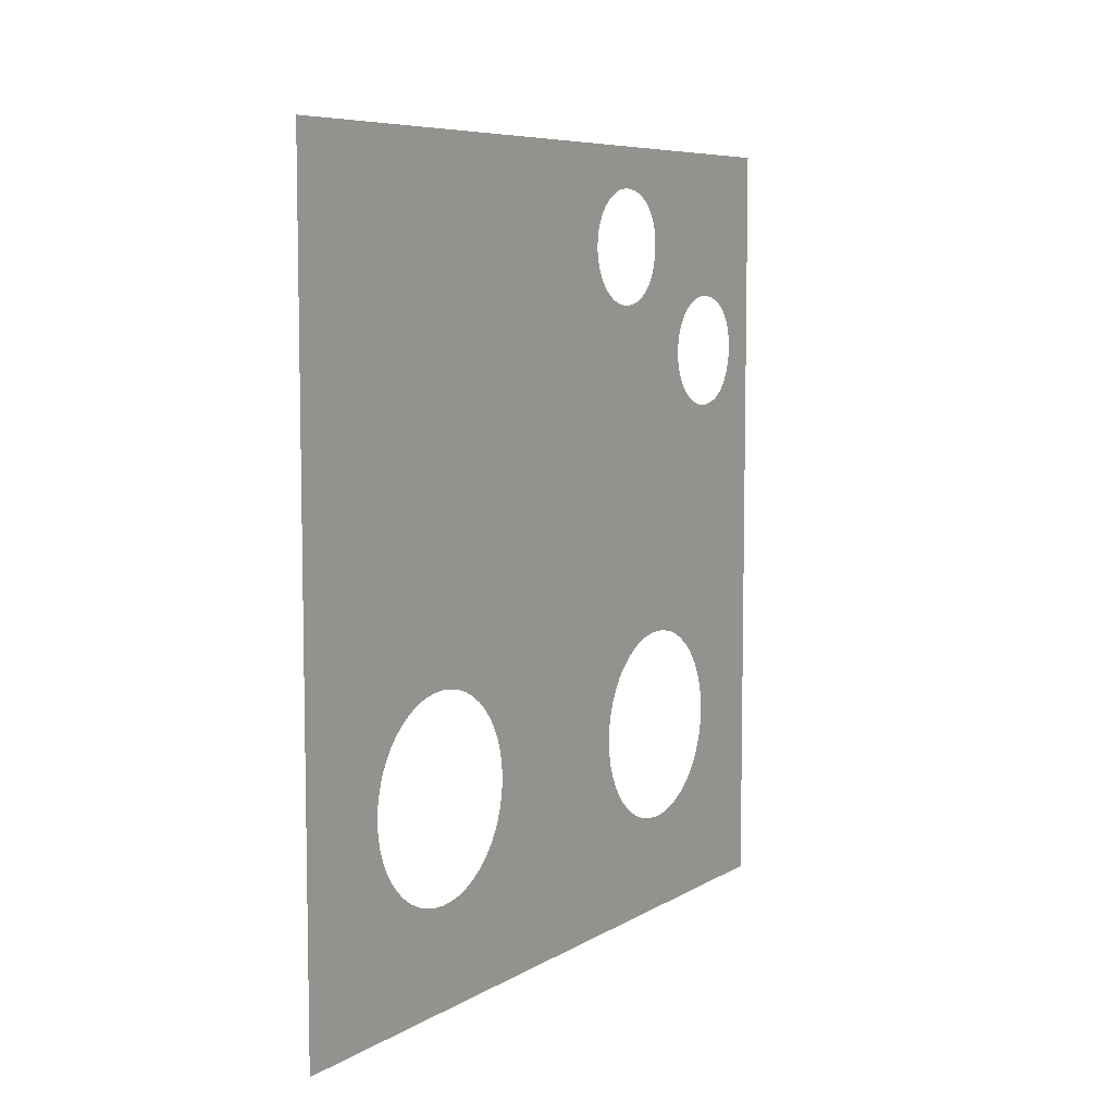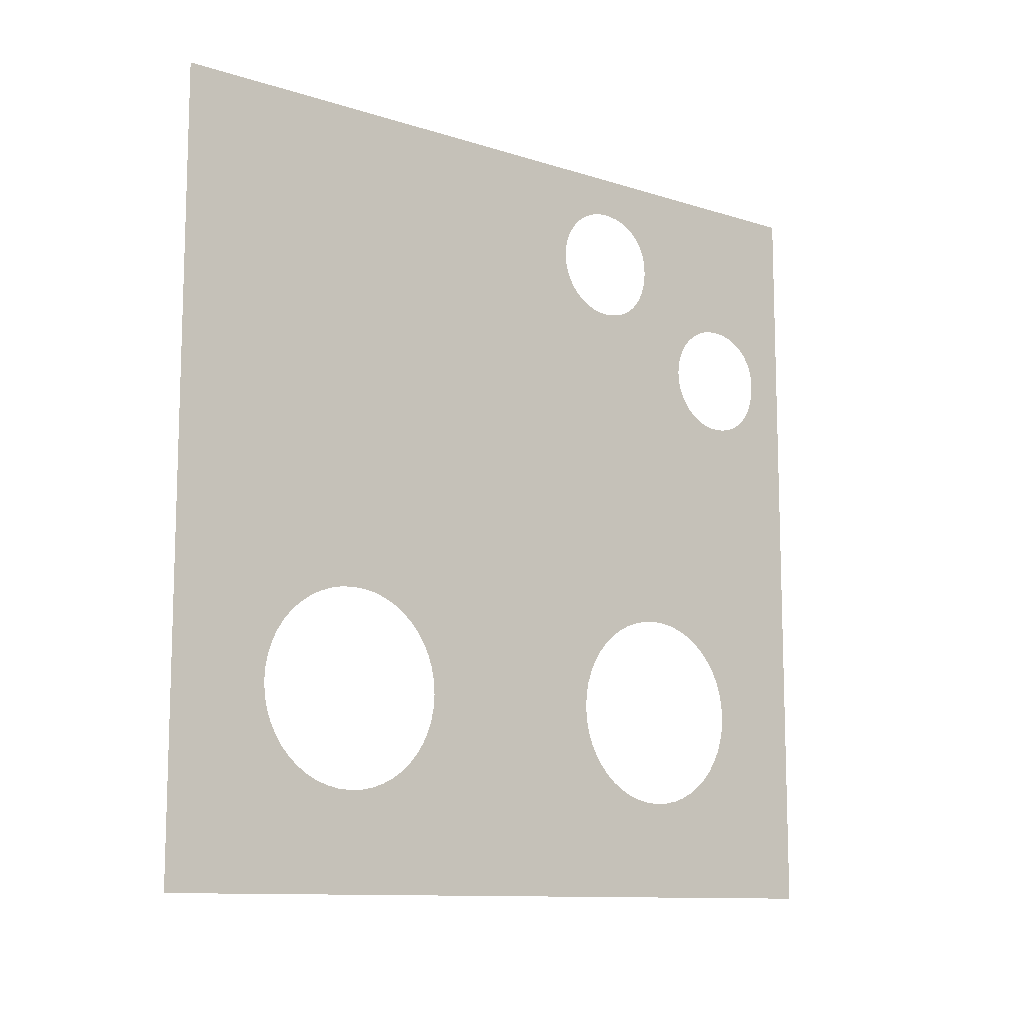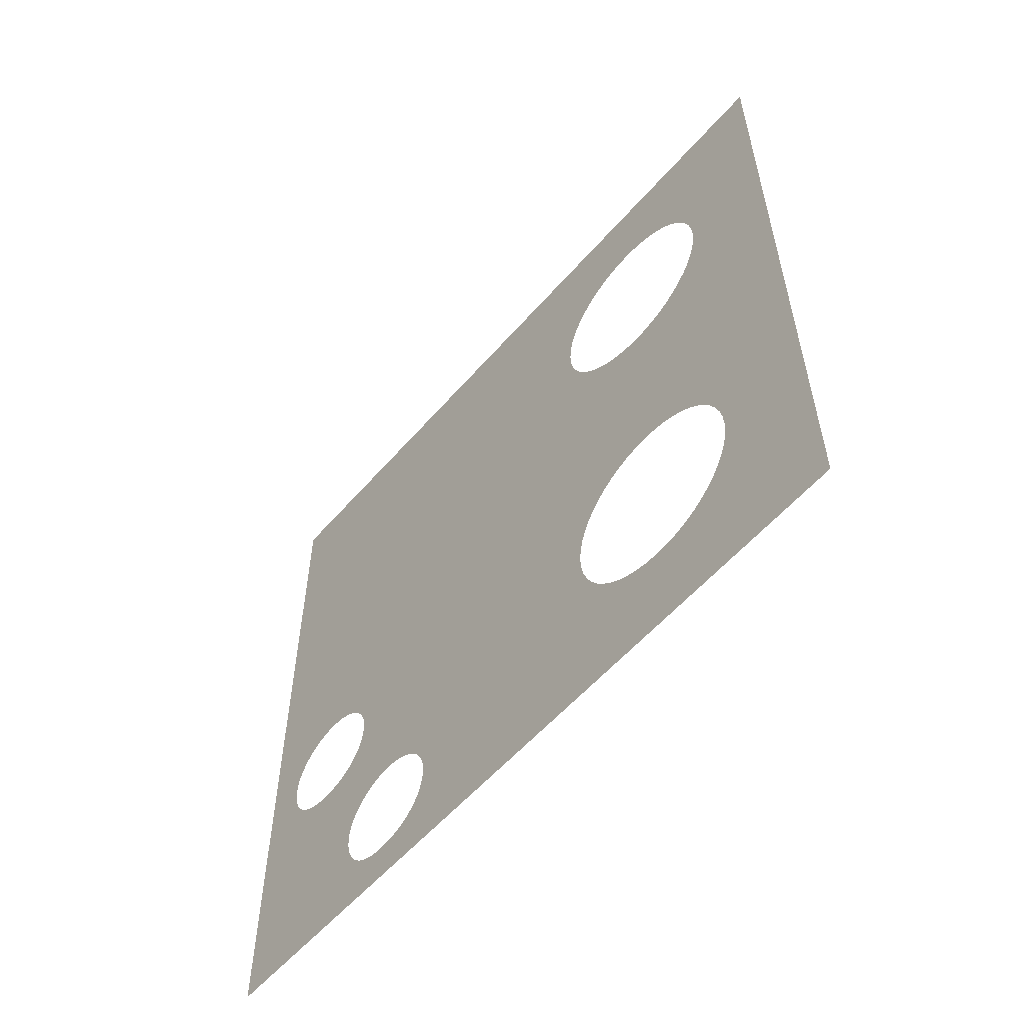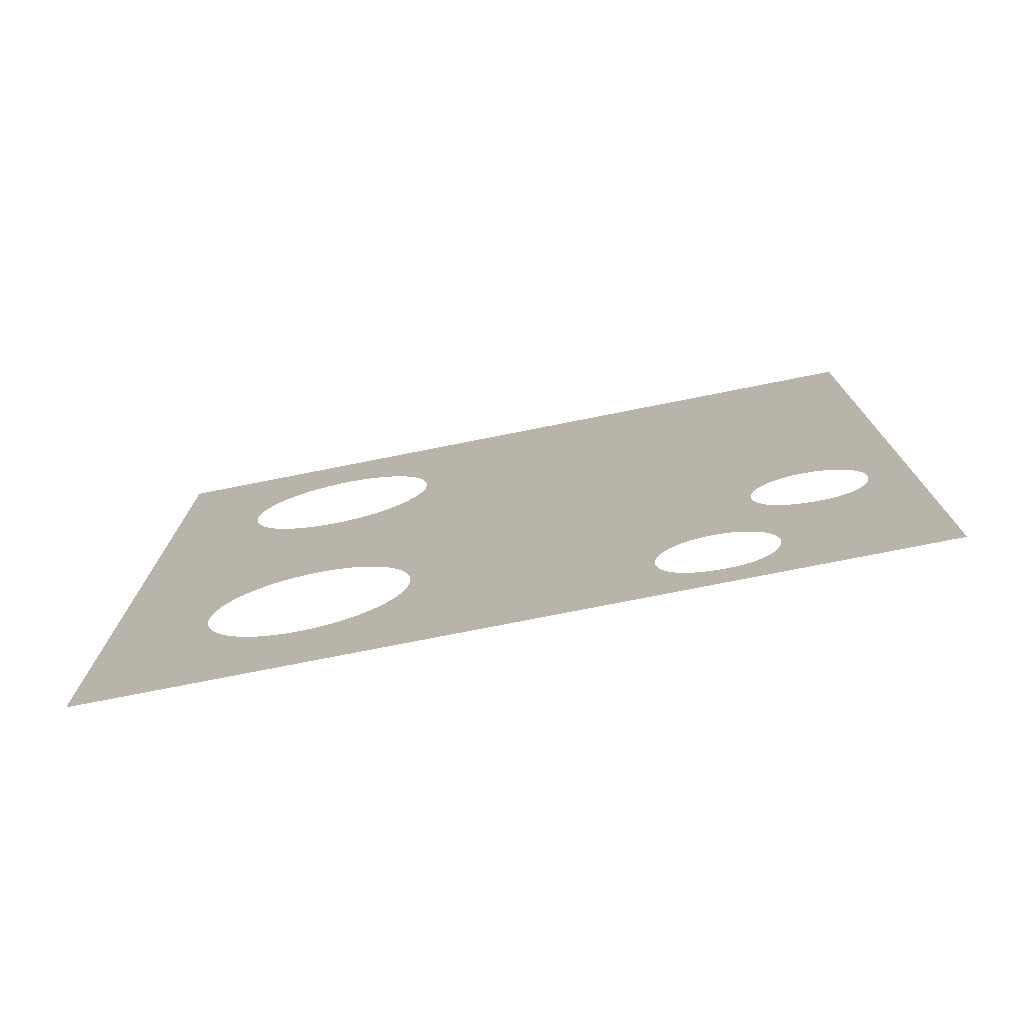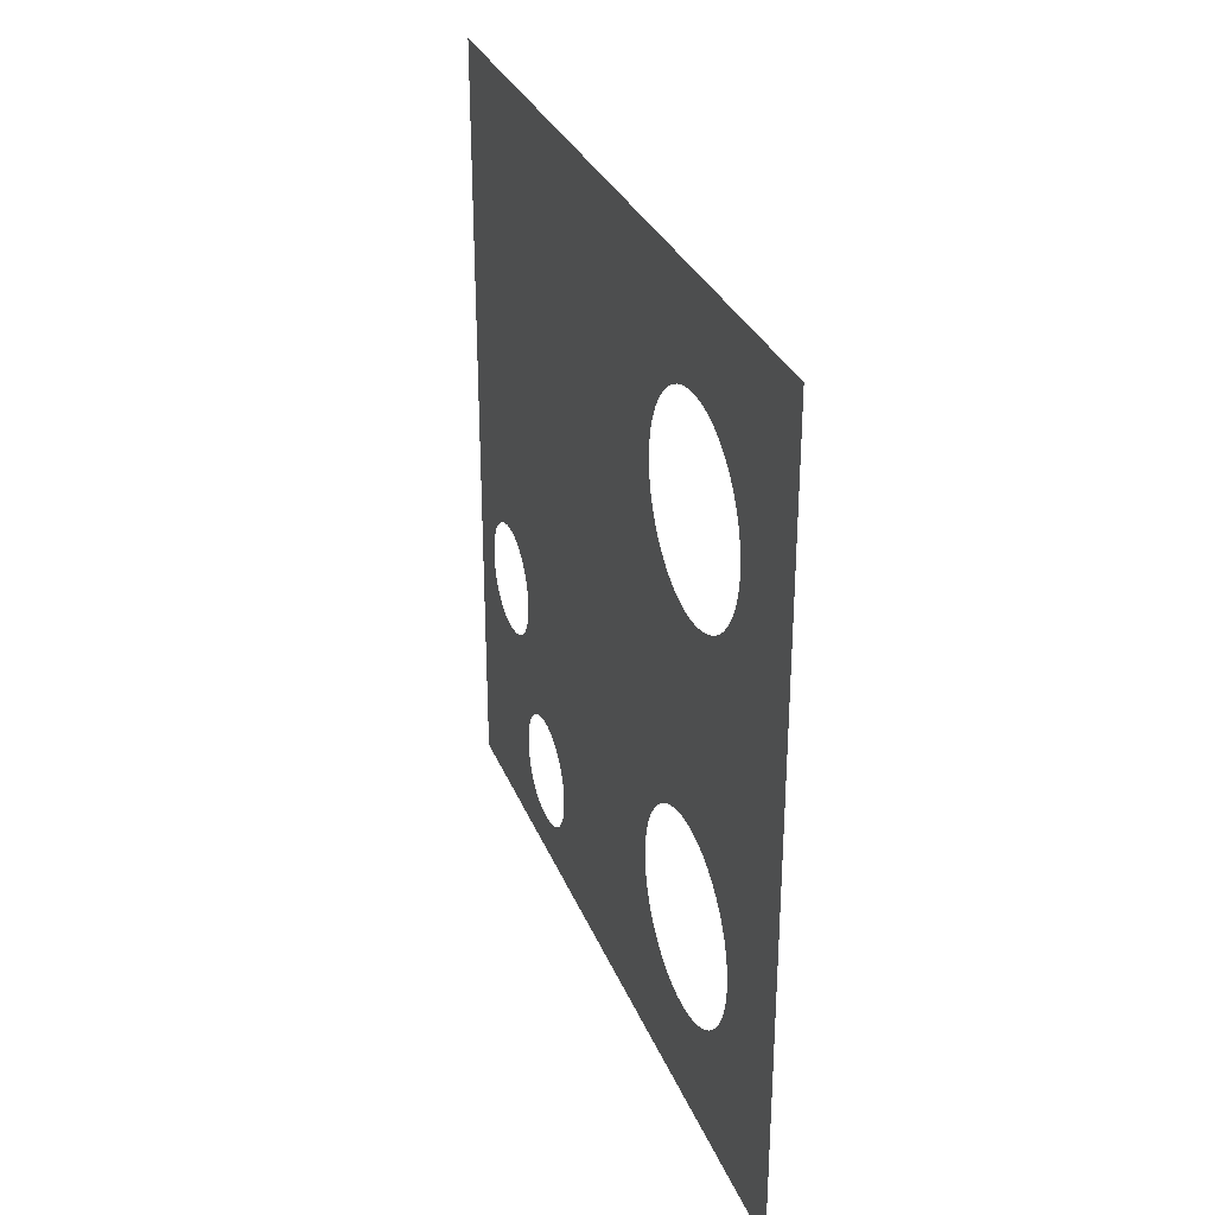
<metadata>
{"format":"obj","ext":"obj","renderer":"f3d","projection":"perspective","resolution":1024,"background":"white","views":[{"elev":7.2,"azim":-148.4,"up":"+Z"},{"elev":-11.2,"azim":-128.0,"up":"+Z"},{"elev":-56.8,"azim":139.6,"up":"+Y"},{"elev":-75.9,"azim":-78.8,"up":"+Y"},{"elev":30.6,"azim":160.7,"up":"+Y"}]}
</metadata>
<code>
o BezierCircle.002_BezierCircle.003
v 0.00127 0 0.2376
v 0.00127 0.03969 0.2376
v 0.00127 0.08081 0.2371
v 0.00127 0.1224 0.2356
v 0.00127 0.1636 0.2325
v 0.00127 0.2034 0.2273
v 0.00127 0.2409 0.2194
v 0.00127 0.2752 0.2084
v 0.00127 0.3053 0.1935
v 0.00127 0.3304 0.1743
v 0.00127 0.3494 0.1502
v 0.00127 0.3615 0.1207
v 0.00127 0.3658 0.08522
v 0.00127 0.3615 0.04973
v 0.00127 0.3494 0.02022
v 0.00127 0.3304 -0.003852
v 0.00127 0.3053 -0.02304
v 0.00127 0.2752 -0.0379
v 0.00127 0.2409 -0.04899
v 0.00127 0.2034 -0.05685
v 0.00127 0.1636 -0.06204
v 0.00127 0.1224 -0.06512
v 0.00127 0.08081 -0.06663
v 0.00127 0.03969 -0.06713
v 0.00127 0 -0.06718
v 0.00127 -0.03969 -0.06713
v 0.00127 -0.08081 -0.06663
v 0.00127 -0.1224 -0.06512
v 0.00127 -0.1636 -0.06204
v 0.00127 -0.2034 -0.05685
v 0.00127 -0.2409 -0.04899
v 0.00127 -0.2752 -0.0379
v 0.00127 -0.3053 -0.02304
v 0.00127 -0.3304 -0.003852
v 0.00127 -0.3494 0.02022
v 0.00127 -0.3615 0.04973
v 0.00127 -0.3658 0.08522
v 0.00127 -0.3615 0.1207
v 0.00127 -0.3494 0.1502
v 0.00127 -0.3304 0.1743
v 0.00127 -0.3053 0.1935
v 0.00127 -0.2752 0.2084
v 0.00127 -0.2409 0.2194
v 0.00127 -0.2034 0.2273
v 0.00127 -0.1636 0.2325
v 0.00127 -0.1224 0.2356
v 0.00127 -0.08081 0.2371
v 0.00127 -0.03969 0.2376
f 12 14 13
f 12 15 14
f 11 15 12
f 11 16 15
f 10 16 11
f 10 17 16
f 9 17 10
f 9 18 17
f 8 18 9
f 8 19 18
f 7 19 8
f 7 20 19
f 6 20 7
f 6 21 20
f 5 21 6
f 5 22 21
f 4 22 5
f 4 23 22
f 3 23 4
f 3 24 23
f 2 24 3
f 2 25 24
f 1 25 2
f 48 25 1
f 48 26 25
f 48 27 26
f 47 27 48
f 47 28 27
f 46 28 47
f 46 29 28
f 45 29 46
f 45 30 29
f 44 30 45
f 44 31 30
f 43 31 44
f 43 32 31
f 42 32 43
f 42 33 32
f 41 33 42
f 41 34 33
f 40 34 41
f 40 35 34
f 39 35 40
f 39 36 35
f 38 36 39
f 38 37 36
o BezierCircle.001
v 0.00254 0 0.3248
v 0.00254 0.0325 0.3226
v 0.00254 0.06367 0.3162
v 0.00254 0.09324 0.306
v 0.00254 0.1209 0.2921
v 0.00254 0.1464 0.2749
v 0.00254 0.1694 0.2546
v 0.00254 0.1896 0.2316
v 0.00254 0.2069 0.2061
v 0.00254 0.2207 0.1785
v 0.00254 0.231 0.1489
v 0.00254 0.2374 0.1177
v 0.00254 0.2396 0.08522
v 0.00254 0.2374 0.05272
v 0.00254 0.231 0.02155
v 0.00254 0.2207 -0.008012
v 0.00254 0.2069 -0.03568
v 0.00254 0.1896 -0.06116
v 0.00254 0.1694 -0.08417
v 0.00254 0.1464 -0.1044
v 0.00254 0.1209 -0.1216
v 0.00254 0.09324 -0.1355
v 0.00254 0.06367 -0.1458
v 0.00254 0.0325 -0.1522
v 0.00254 0 -0.1543
v 0.00254 -0.0325 -0.1522
v 0.00254 -0.06367 -0.1458
v 0.00254 -0.09324 -0.1355
v 0.00254 -0.1209 -0.1216
v 0.00254 -0.1464 -0.1044
v 0.00254 -0.1694 -0.08417
v 0.00254 -0.1896 -0.06116
v 0.00254 -0.2069 -0.03568
v 0.00254 -0.2207 -0.008013
v 0.00254 -0.231 0.02155
v 0.00254 -0.2374 0.05272
v 0.00254 -0.2396 0.08522
v 0.00254 -0.2374 0.1177
v 0.00254 -0.231 0.1489
v 0.00254 -0.2207 0.1785
v 0.00254 -0.2069 0.2061
v 0.00254 -0.1896 0.2316
v 0.00254 -0.1694 0.2546
v 0.00254 -0.1464 0.2749
v 0.00254 -0.1209 0.2921
v 0.00254 -0.09324 0.306
v 0.00254 -0.06367 0.3162
v 0.00254 -0.0325 0.3226
f 60 62 61
f 60 63 62
f 59 63 60
f 59 64 63
f 58 64 59
f 58 65 64
f 57 65 58
f 57 66 65
f 56 66 57
f 56 67 66
f 55 67 56
f 55 68 67
f 54 68 55
f 54 69 68
f 53 69 54
f 53 70 69
f 52 70 53
f 52 71 70
f 51 71 52
f 51 72 71
f 50 72 51
f 49 72 50
f 49 73 72
f 96 73 49
f 96 74 73
f 95 74 96
f 95 75 74
f 95 76 75
f 94 76 95
f 94 77 76
f 93 77 94
f 93 78 77
f 92 78 93
f 92 79 78
f 91 79 92
f 91 80 79
f 90 80 91
f 90 81 80
f 89 81 90
f 89 82 81
f 88 82 89
f 88 83 82
f 87 83 88
f 87 84 83
f 86 84 87
f 86 85 84
o BezierCircle
v 0 0.6096 0.6096
v -0 0.6096 -0.6096
v -0 -0.6096 -0.6096
v 0 -0.6096 0.6096
v 0 -0.4572 0.381
v 0 -0.4451 0.3802
v 0 -0.4336 0.3778
v 0 -0.4226 0.374
v 0 -0.4123 0.3689
v 0 -0.4029 0.3625
v 0 -0.3943 0.355
v 0 -0.3868 0.3464
v 0 -0.3804 0.337
v 0 -0.3753 0.3267
v 0 -0.3715 0.3157
v 0 -0.3691 0.3042
v 0 -0.3683 0.2921
v 0 -0.3691 0.28
v 0 -0.3715 0.2685
v 0 -0.3753 0.2575
v 0 -0.3804 0.2472
v 0 -0.3868 0.2378
v 0 -0.3943 0.2292
v 0 -0.4029 0.2217
v 0 -0.4123 0.2153
v 0 -0.4226 0.2102
v 0 -0.4336 0.2064
v 0 -0.4451 0.204
v 0 -0.4572 0.2032
v 0 -0.4692 0.2039
v 0 -0.4807 0.2059
v 0 -0.4915 0.2093
v 0 -0.5016 0.2139
v 0 -0.5108 0.2197
v 0 -0.5192 0.2268
v 0 -0.5266 0.235
v 0 -0.5329 0.2443
v 0 -0.5381 0.2547
v 0 -0.5421 0.2662
v 0 -0.5448 0.2787
v 0 -0.5461 0.2921
v 0 -0.5458 0.3055
v 0 -0.5437 0.318
v 0 -0.5401 0.3295
v 0 -0.535 0.3399
v 0 -0.5285 0.3492
v 0 -0.5209 0.3574
v 0 -0.5122 0.3645
v 0 -0.5026 0.3703
v 0 -0.4921 0.3749
v 0 -0.481 0.3783
v 0 -0.4693 0.3803
v -0 -0.3048 -0.1524
v -0 -0.2841 -0.1538
v -0 -0.2643 -0.1578
v -0 -0.2455 -0.1644
v -0 -0.2279 -0.1732
v -0 -0.2117 -0.1842
v -0 -0.197 -0.197
v -0 -0.1842 -0.2117
v -0 -0.1732 -0.2279
v -0 -0.1644 -0.2455
v -0 -0.1578 -0.2643
v -0 -0.1538 -0.2841
v -0 -0.1524 -0.3048
v -0 -0.1538 -0.3255
v -0 -0.1578 -0.3453
v -0 -0.1644 -0.3641
v -0 -0.1732 -0.3817
v -0 -0.1842 -0.3979
v -0 -0.197 -0.4126
v -0 -0.2117 -0.4254
v -0 -0.2279 -0.4364
v -0 -0.2455 -0.4452
v -0 -0.2643 -0.4518
v -0 -0.2841 -0.4558
v -0 -0.3048 -0.4572
v -0 -0.3255 -0.4558
v -0 -0.3453 -0.4518
v -0 -0.3641 -0.4452
v -0 -0.3817 -0.4364
v -0 -0.3979 -0.4254
v -0 -0.4126 -0.4126
v -0 -0.4254 -0.3979
v -0 -0.4364 -0.3817
v -0 -0.4452 -0.3641
v -0 -0.4518 -0.3453
v -0 -0.4558 -0.3255
v -0 -0.4572 -0.3048
v -0 -0.4558 -0.2841
v -0 -0.4518 -0.2643
v -0 -0.4452 -0.2455
v -0 -0.4364 -0.2279
v -0 -0.4254 -0.2117
v -0 -0.4126 -0.197
v -0 -0.3979 -0.1842
v -0 -0.3817 -0.1732
v -0 -0.3641 -0.1644
v -0 -0.3453 -0.1578
v -0 -0.3255 -0.1538
v -0 0.3048 -0.1524
v -0 0.3255 -0.1538
v -0 0.3453 -0.1578
v -0 0.3641 -0.1644
v -0 0.3817 -0.1732
v -0 0.3979 -0.1842
v -0 0.4126 -0.197
v -0 0.4254 -0.2117
v -0 0.4364 -0.2279
v -0 0.4452 -0.2455
v -0 0.4518 -0.2643
v -0 0.4558 -0.2841
v -0 0.4572 -0.3048
v -0 0.4558 -0.3255
v -0 0.4518 -0.3453
v -0 0.4452 -0.3641
v -0 0.4364 -0.3817
v -0 0.4254 -0.3979
v -0 0.4126 -0.4126
v -0 0.3979 -0.4254
v -0 0.3817 -0.4364
v -0 0.3641 -0.4452
v -0 0.3453 -0.4518
v -0 0.3255 -0.4558
v -0 0.3048 -0.4572
v -0 0.2841 -0.4558
v -0 0.2643 -0.4518
v -0 0.2455 -0.4452
v -0 0.2279 -0.4364
v -0 0.2117 -0.4254
v -0 0.197 -0.4126
v -0 0.1842 -0.3979
v -0 0.1732 -0.3817
v -0 0.1644 -0.3641
v -0 0.1578 -0.3453
v -0 0.1538 -0.3255
v -0 0.1524 -0.3048
v -0 0.1538 -0.2841
v -0 0.1578 -0.2643
v -0 0.1644 -0.2455
v -0 0.1732 -0.2279
v -0 0.1842 -0.2117
v -0 0.197 -0.197
v -0 0.2117 -0.1842
v -0 0.2279 -0.1732
v -0 0.2455 -0.1644
v -0 0.2643 -0.1578
v -0 0.2841 -0.1538
v 0 -0.2032 0.5461
v 0 -0.1911 0.5453
v 0 -0.1796 0.5429
v 0 -0.1686 0.5391
v 0 -0.1583 0.534
v 0 -0.1489 0.5276
v 0 -0.1403 0.5201
v 0 -0.1328 0.5115
v 0 -0.1264 0.5021
v 0 -0.1213 0.4918
v 0 -0.1175 0.4808
v 0 -0.1151 0.4693
v 0 -0.1143 0.4572
v 0 -0.1151 0.4451
v 0 -0.1175 0.4336
v 0 -0.1213 0.4226
v 0 -0.1264 0.4123
v 0 -0.1328 0.4029
v 0 -0.1403 0.3943
v 0 -0.1489 0.3868
v 0 -0.1583 0.3804
v 0 -0.1686 0.3753
v 0 -0.1796 0.3715
v 0 -0.1911 0.3691
v 0 -0.2032 0.3683
v 0 -0.2152 0.369
v 0 -0.2267 0.371
v 0 -0.2375 0.3744
v 0 -0.2476 0.379
v 0 -0.2568 0.3848
v 0 -0.2652 0.3919
v 0 -0.2726 0.4001
v 0 -0.2789 0.4094
v 0 -0.2841 0.4198
v 0 -0.2881 0.4313
v 0 -0.2908 0.4438
v 0 -0.2921 0.4572
v 0 -0.2918 0.4706
v 0 -0.2897 0.4831
v 0 -0.2861 0.4946
v 0 -0.281 0.505
v 0 -0.2746 0.5143
v 0 -0.2669 0.5225
v 0 -0.2582 0.5296
v 0 -0.2486 0.5354
v 0 -0.2381 0.54
v 0 -0.227 0.5434
v 0 -0.2153 0.5454
f 100 246 97
f 246 247 97
f 247 248 97
f 248 249 97
f 249 250 97
f 250 251 97
f 251 252 97
f 252 204 97
f 204 205 97
f 205 206 97
f 206 98 97
f 206 207 98
f 207 208 98
f 208 209 98
f 209 210 98
f 210 211 98
f 211 212 98
f 212 213 98
f 213 214 98
f 214 215 98
f 215 216 98
f 216 217 98
f 217 218 98
f 218 219 98
f 219 220 98
f 220 99 98
f 252 203 204
f 252 202 203
f 252 201 202
f 252 200 201
f 252 199 200
f 252 198 199
f 252 253 198
f 253 197 198
f 221 99 220
f 253 244 197
f 222 99 221
f 253 243 244
f 223 99 222
f 253 242 243
f 224 99 223
f 253 241 242
f 225 99 224
f 253 254 241
f 254 240 241
f 226 99 225
f 254 239 240
f 227 99 226
f 254 238 239
f 228 99 227
f 254 237 238
f 229 99 228
f 254 236 237
f 230 99 229
f 254 235 236
f 231 99 230
f 254 234 235
f 232 99 231
f 254 255 234
f 255 233 234
f 233 99 232
f 255 256 233
f 256 257 233
f 257 161 233
f 161 162 233
f 162 163 233
f 163 164 233
f 164 165 233
f 165 166 233
f 166 167 233
f 167 168 233
f 168 169 233
f 169 170 233
f 170 99 233
f 258 161 257
f 259 161 258
f 260 161 259
f 261 161 260
f 262 161 261
f 263 161 262
f 264 161 263
f 265 161 264
f 265 160 161
f 265 159 160
f 265 158 159
f 266 158 265
f 266 157 158
f 267 157 266
f 267 156 157
f 268 156 267
f 268 155 156
f 269 155 268
f 100 245 246
f 269 154 155
f 100 292 245
f 270 154 269
f 270 153 154
f 271 153 270
f 100 291 292
f 272 153 271
f 100 290 291
f 272 152 153
f 273 152 272
f 100 289 290
f 171 99 170
f 273 151 152
f 274 151 273
f 100 288 289
f 275 151 274
f 100 287 288
f 172 99 171
f 275 150 151
f 276 150 275
f 100 286 287
f 277 150 276
f 100 285 286
f 278 150 277
f 100 284 285
f 173 99 172
f 278 149 150
f 279 149 278
f 100 283 284
f 280 149 279
f 100 282 283
f 281 149 280
f 100 281 282
f 100 108 281
f 108 109 281
f 109 110 281
f 110 111 281
f 111 112 281
f 112 149 281
f 112 196 149
f 174 99 173
f 112 113 196
f 113 195 196
f 175 99 174
f 113 194 195
f 176 99 175
f 113 193 194
f 177 99 176
f 114 193 113
f 115 193 114
f 116 193 115
f 117 193 116
f 118 193 117
f 118 192 193
f 178 99 177
f 100 107 108
f 119 192 118
f 100 106 107
f 120 192 119
f 120 191 192
f 179 99 178
f 100 105 106
f 121 191 120
f 100 104 105
f 122 191 121
f 122 190 191
f 180 99 179
f 100 103 104
f 123 190 122
f 123 189 190
f 181 99 180
f 100 102 103
f 124 189 123
f 124 188 189
f 182 99 181
f 100 101 102
f 125 188 124
f 125 187 188
f 183 99 182
f 125 186 187
f 184 99 183
f 125 185 186
f 185 99 184
f 100 148 101
f 126 185 125
f 126 99 185
f 127 99 126
f 100 147 148
f 128 99 127
f 100 146 147
f 129 99 128
f 100 145 146
f 130 99 129
f 100 144 145
f 131 99 130
f 100 143 144
f 132 99 131
f 100 142 143
f 133 99 132
f 100 141 142
f 134 99 133
f 100 140 141
f 135 99 134
f 100 139 140
f 136 99 135
f 100 138 139
f 137 99 136
f 100 137 138
f 100 99 137

</code>
